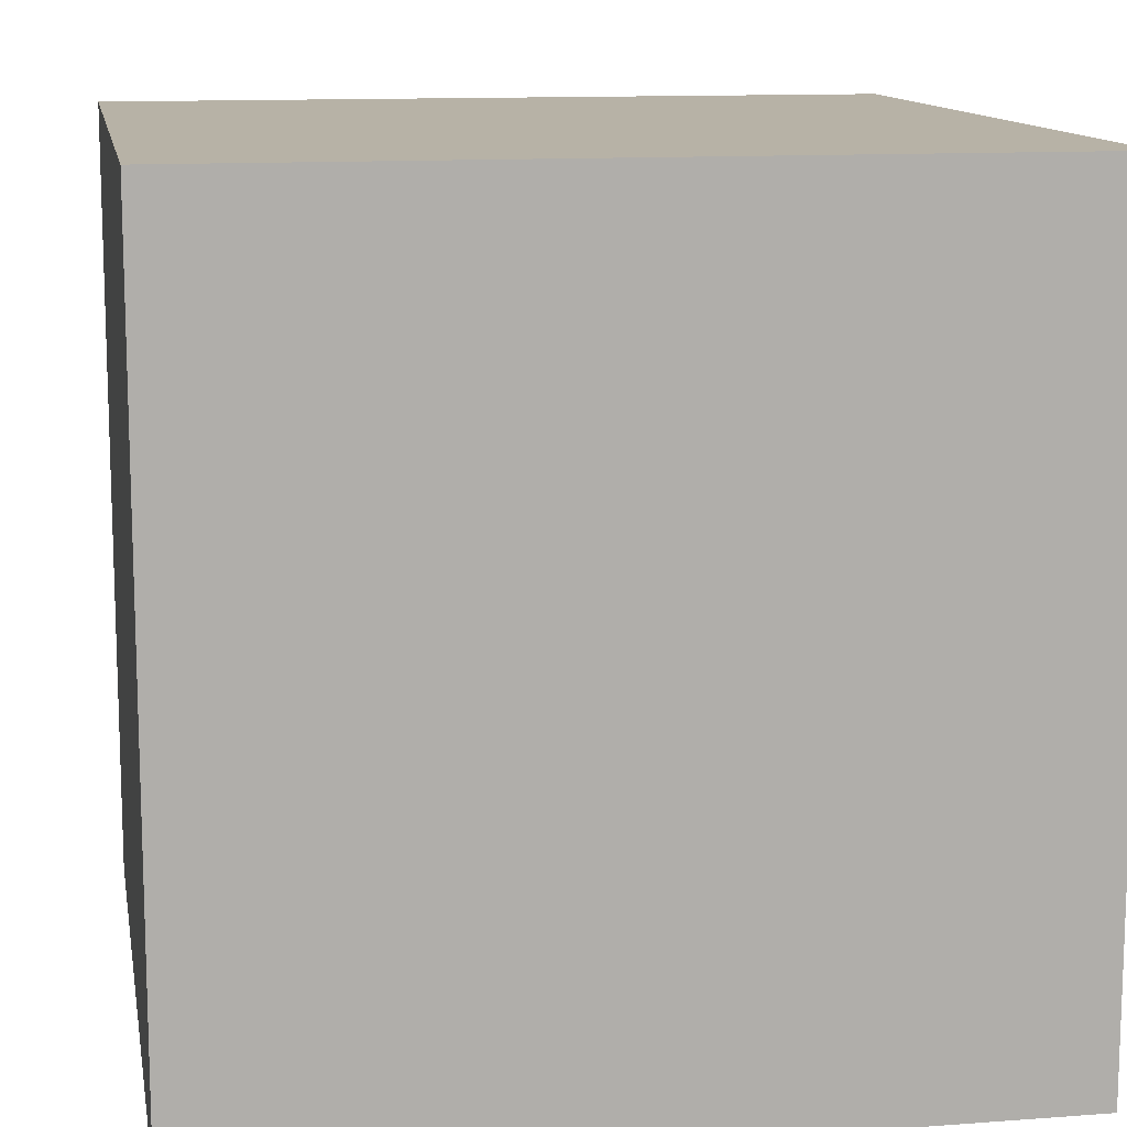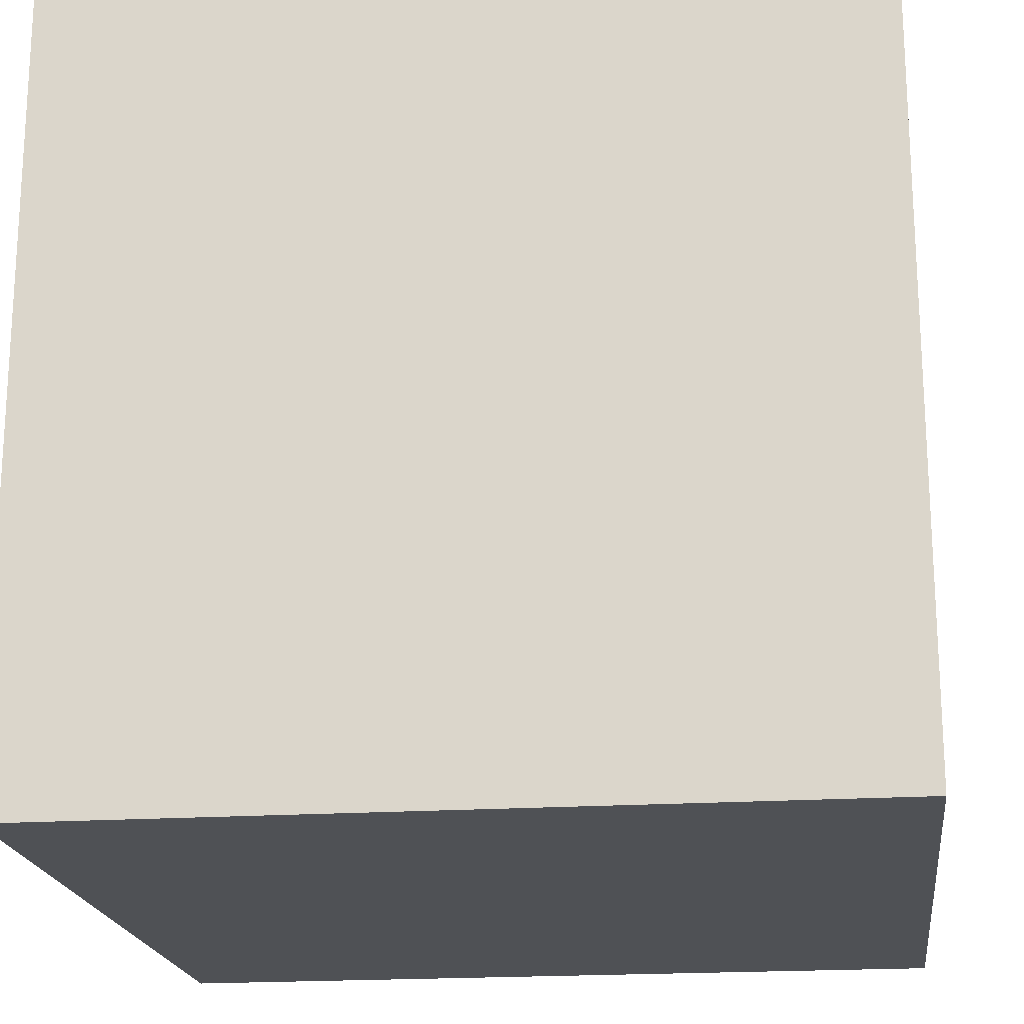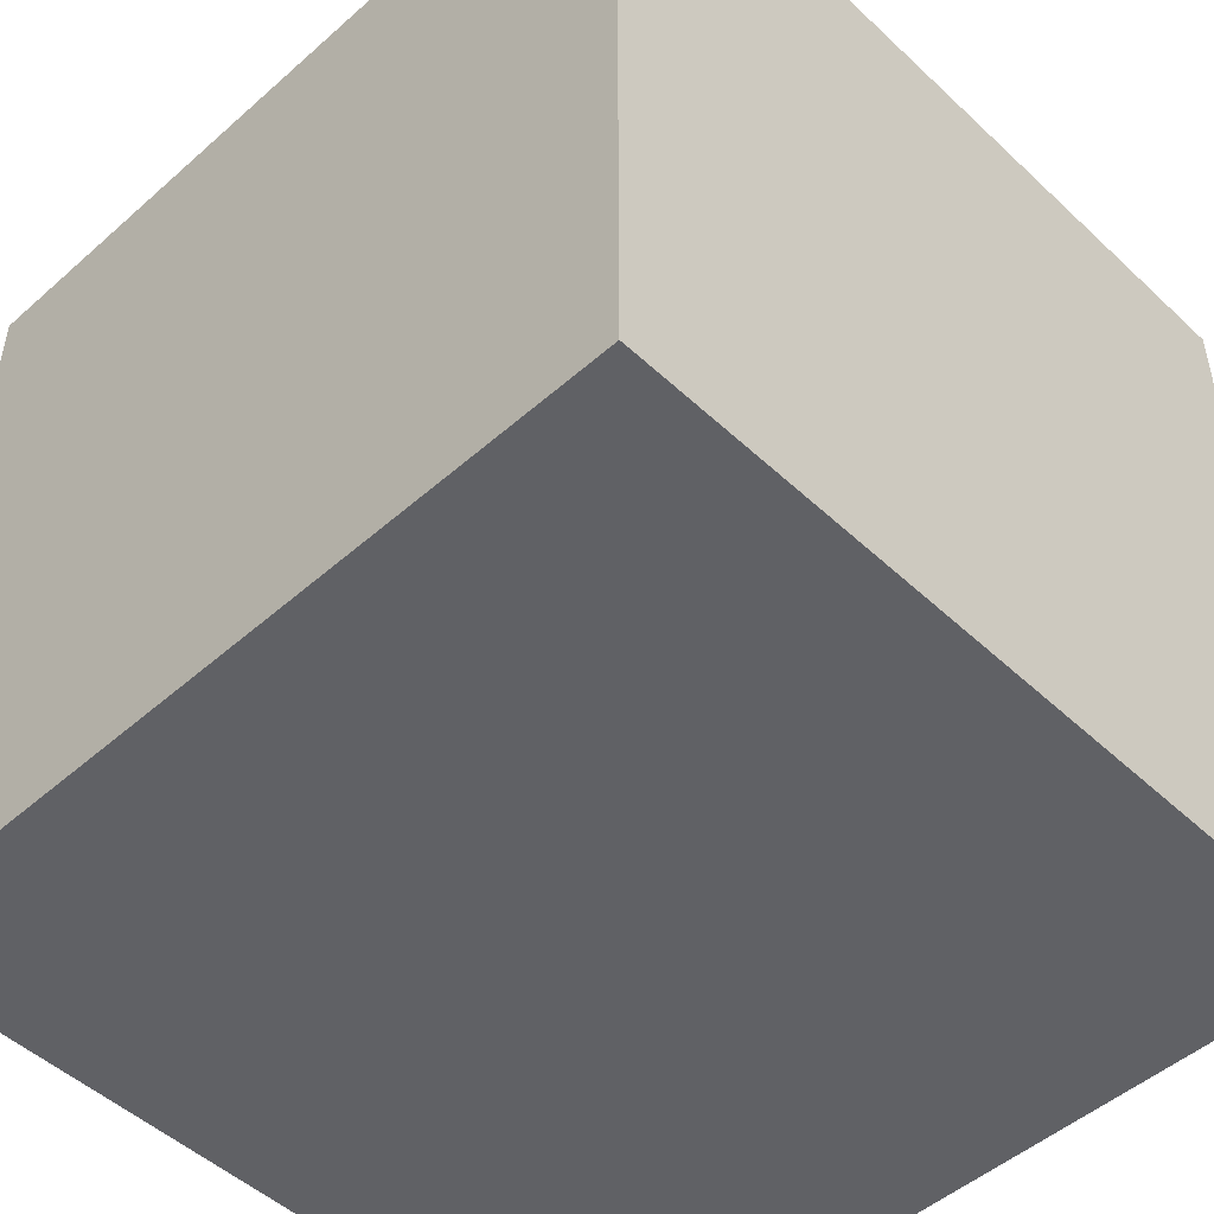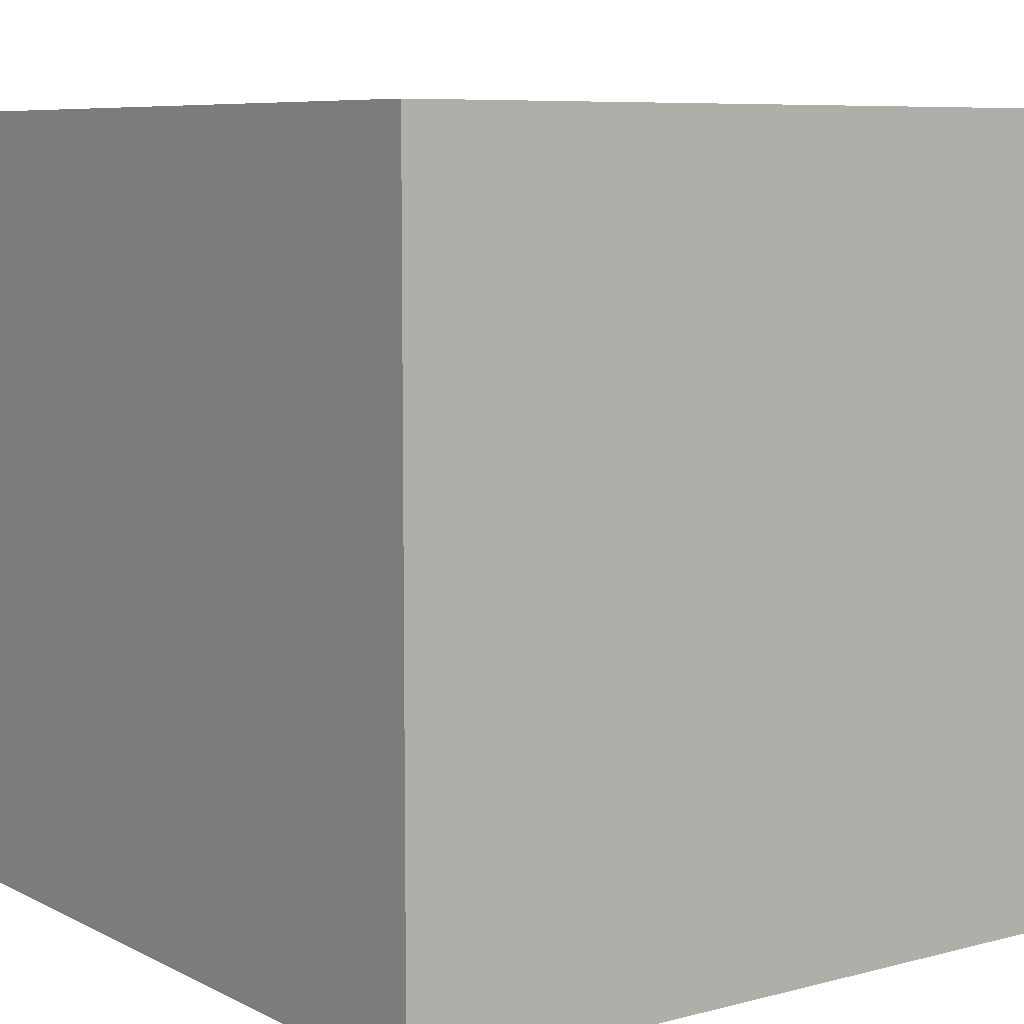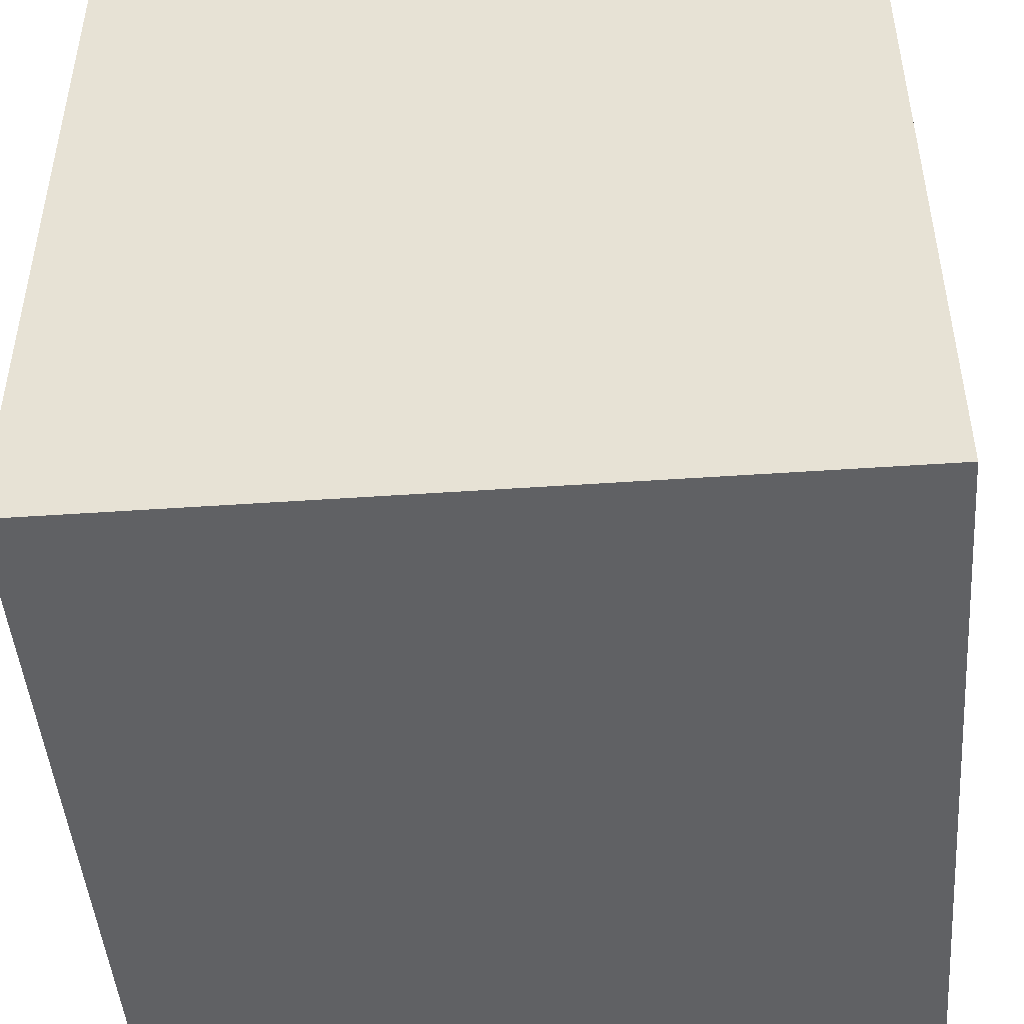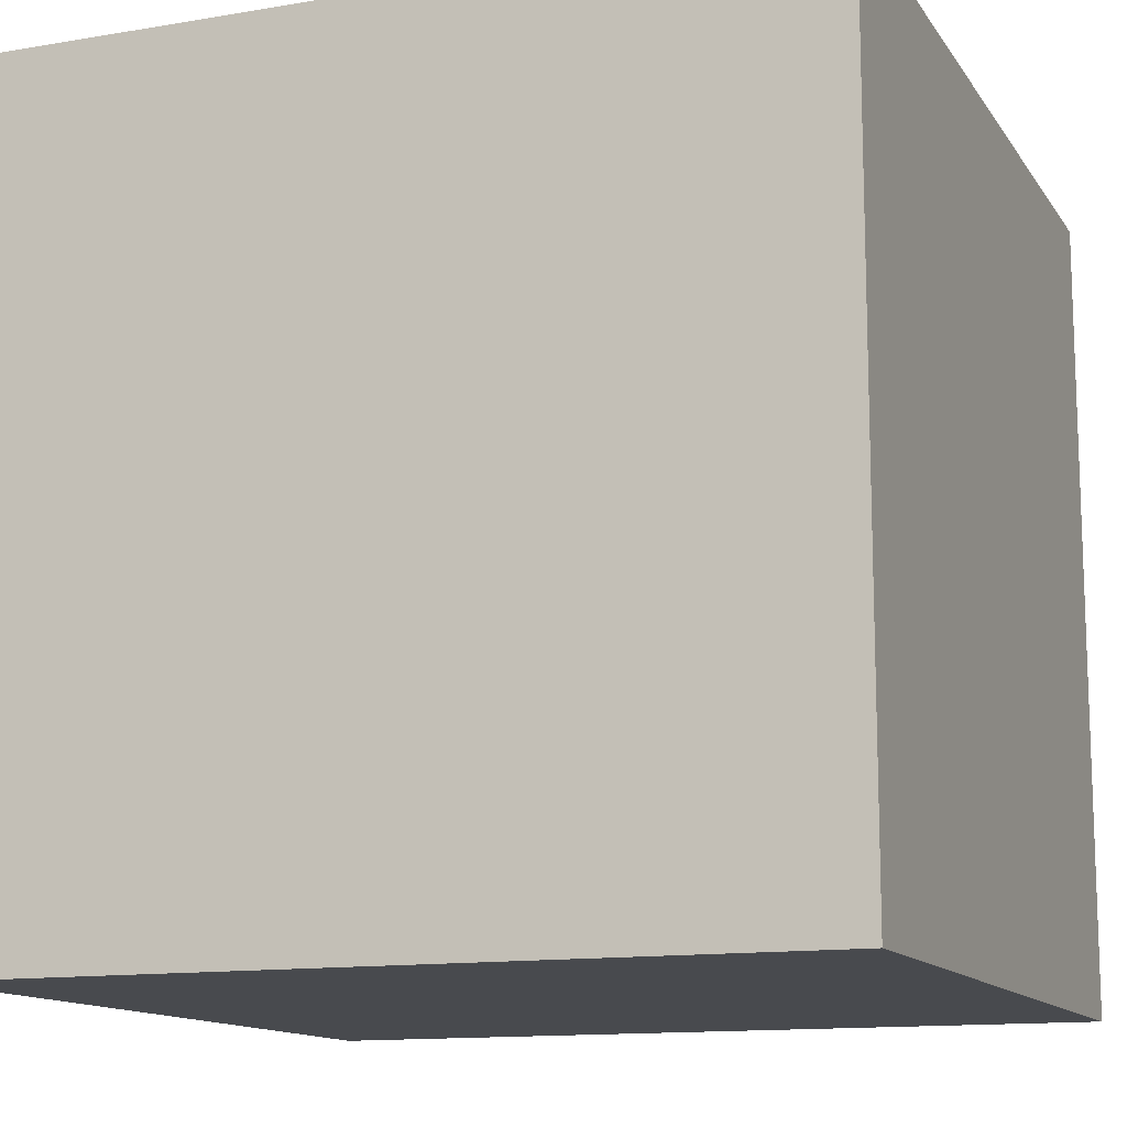
<metadata>
{"format":"obj","ext":"obj","renderer":"f3d","projection":"perspective","resolution":1024,"background":"white","views":[{"elev":12.3,"azim":-100.0,"up":"+Z"},{"elev":-19.6,"azim":-82.9,"up":"+Y"},{"elev":-49.5,"azim":-135.8,"up":"+Y"},{"elev":7.6,"azim":-126.2,"up":"+Y"},{"elev":-46.8,"azim":94.5,"up":"+Z"},{"elev":-12.9,"azim":-68.7,"up":"+Z"}]}
</metadata>
<code>
o Cube_Cube.002
v 0.3269 0.2574 -0.2864
v 0.3269 -0.2934 -0.2864
v 0.3269 0.2574 0.2644
v 0.3269 -0.2934 0.2644
v -0.2239 0.2574 -0.2864
v -0.2239 -0.2934 -0.2864
v -0.2239 0.2574 0.2644
v -0.2239 -0.2934 0.2644
f 1 3 4 2
f 3 7 8 4
f 7 5 6 8
f 5 1 2 6
f 3 1 5 7
f 8 6 2 4

</code>
